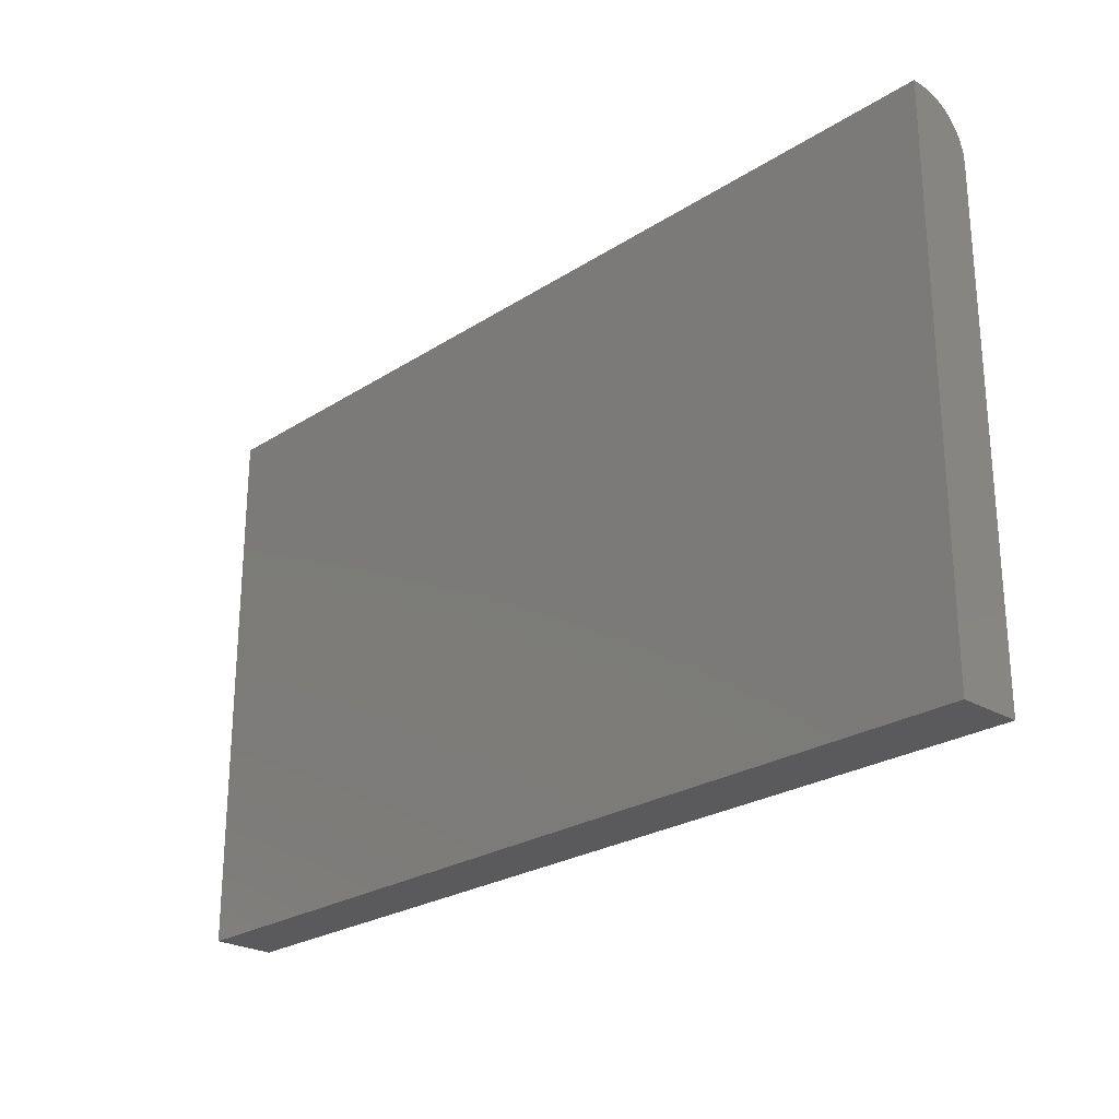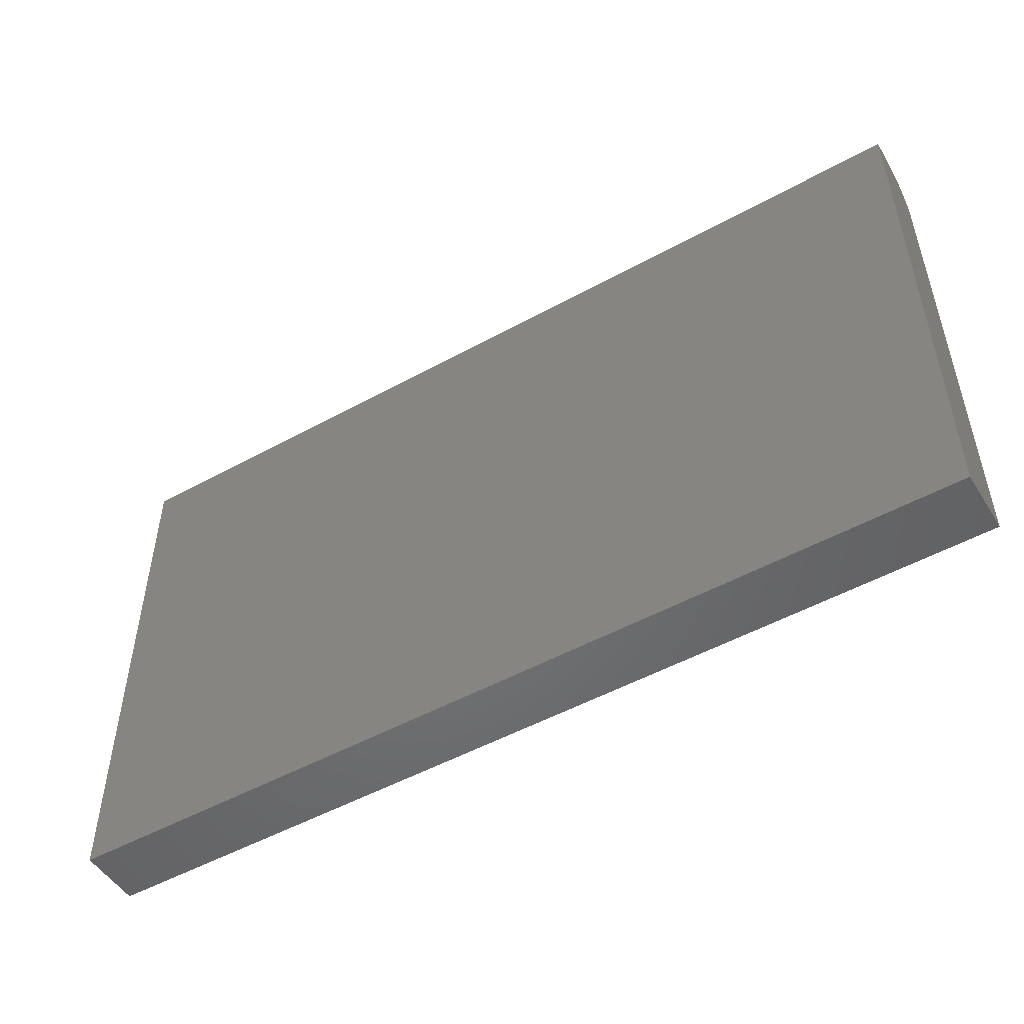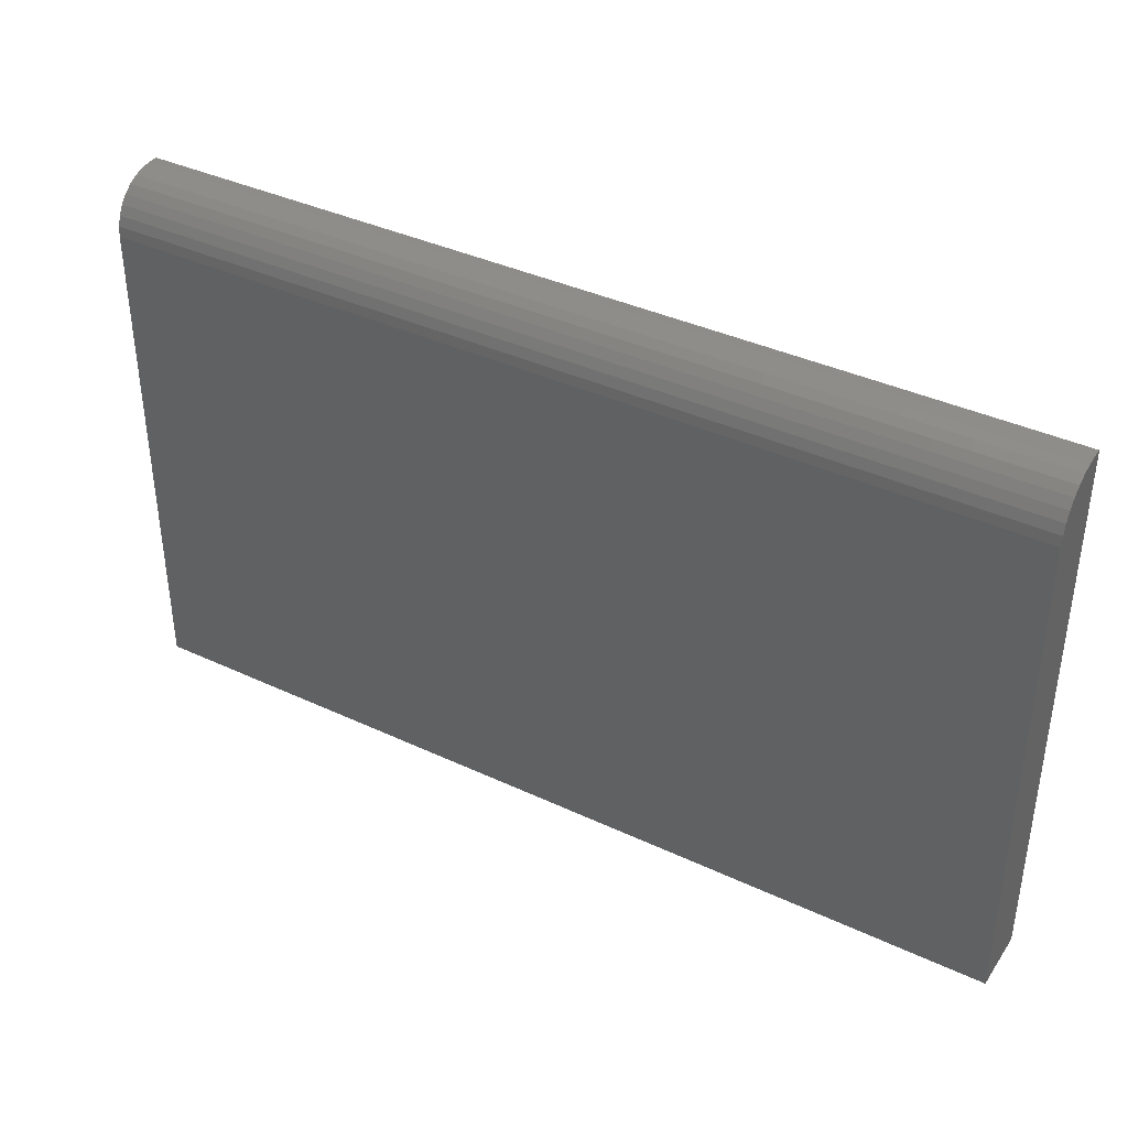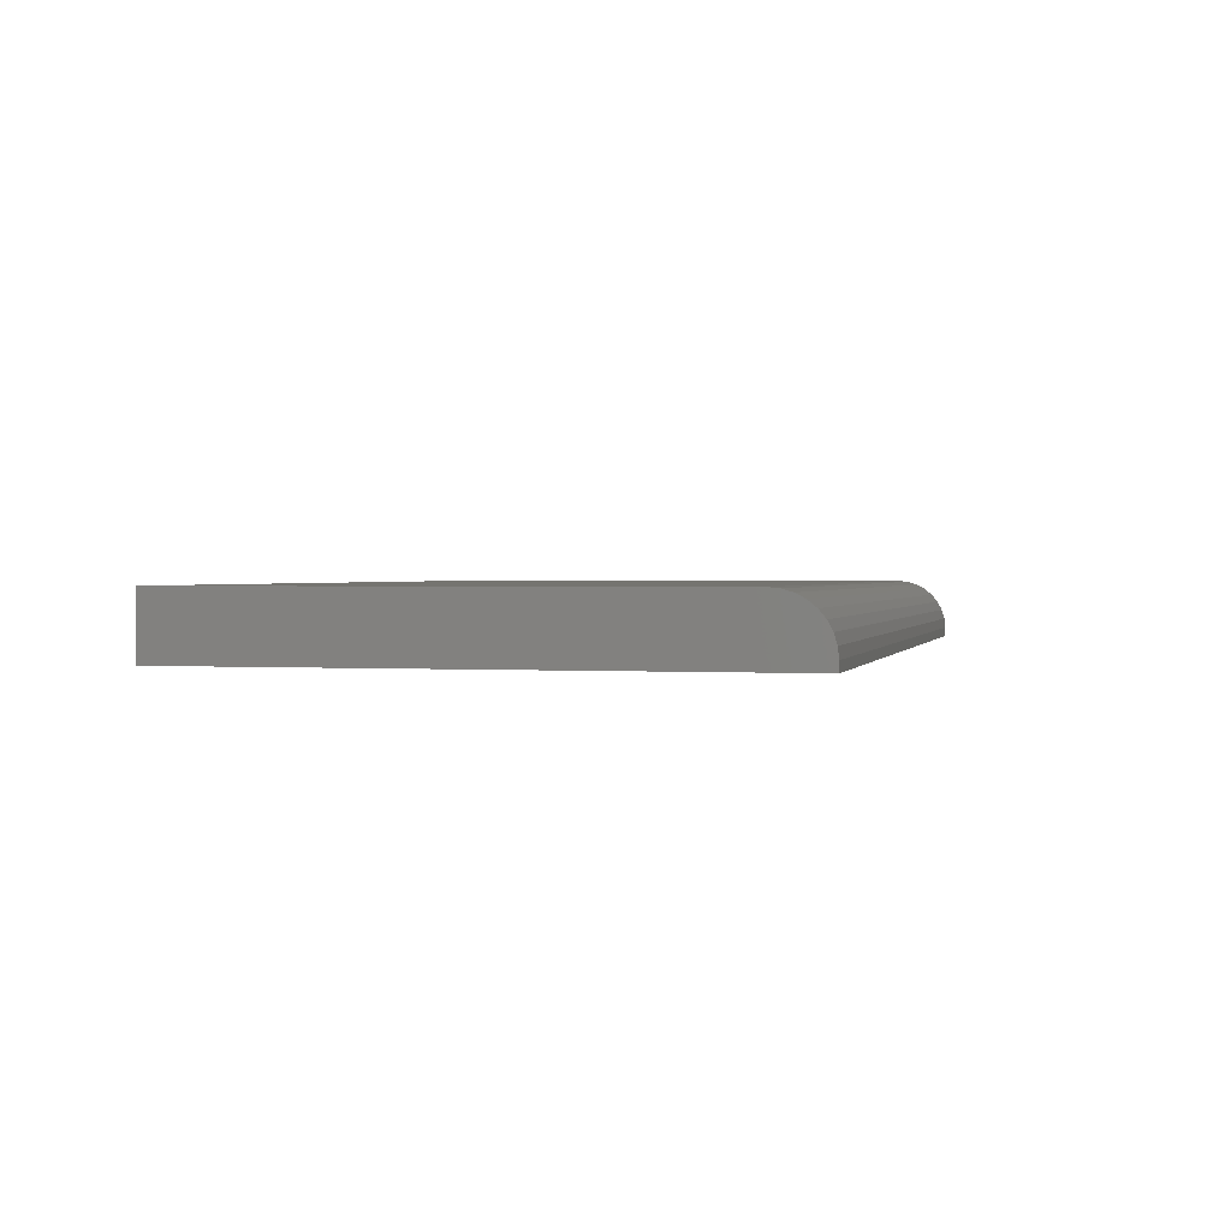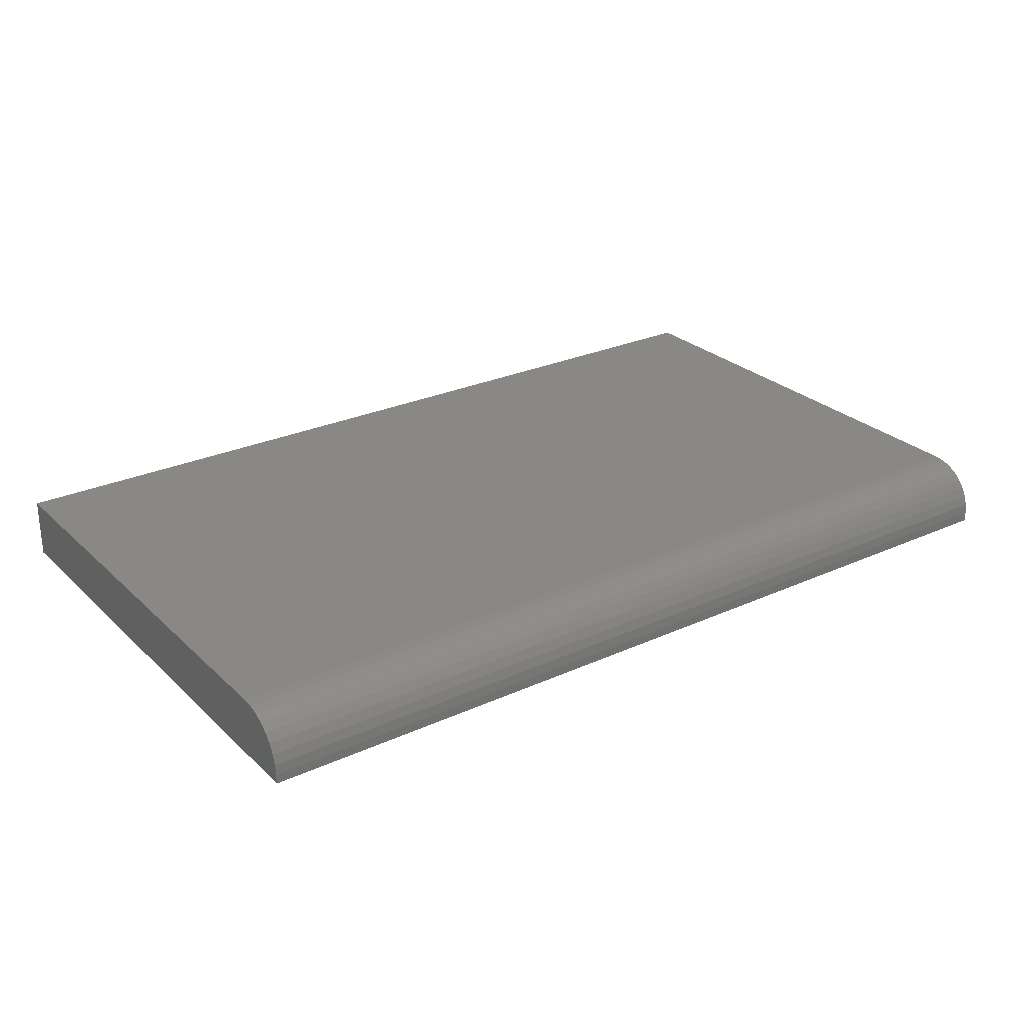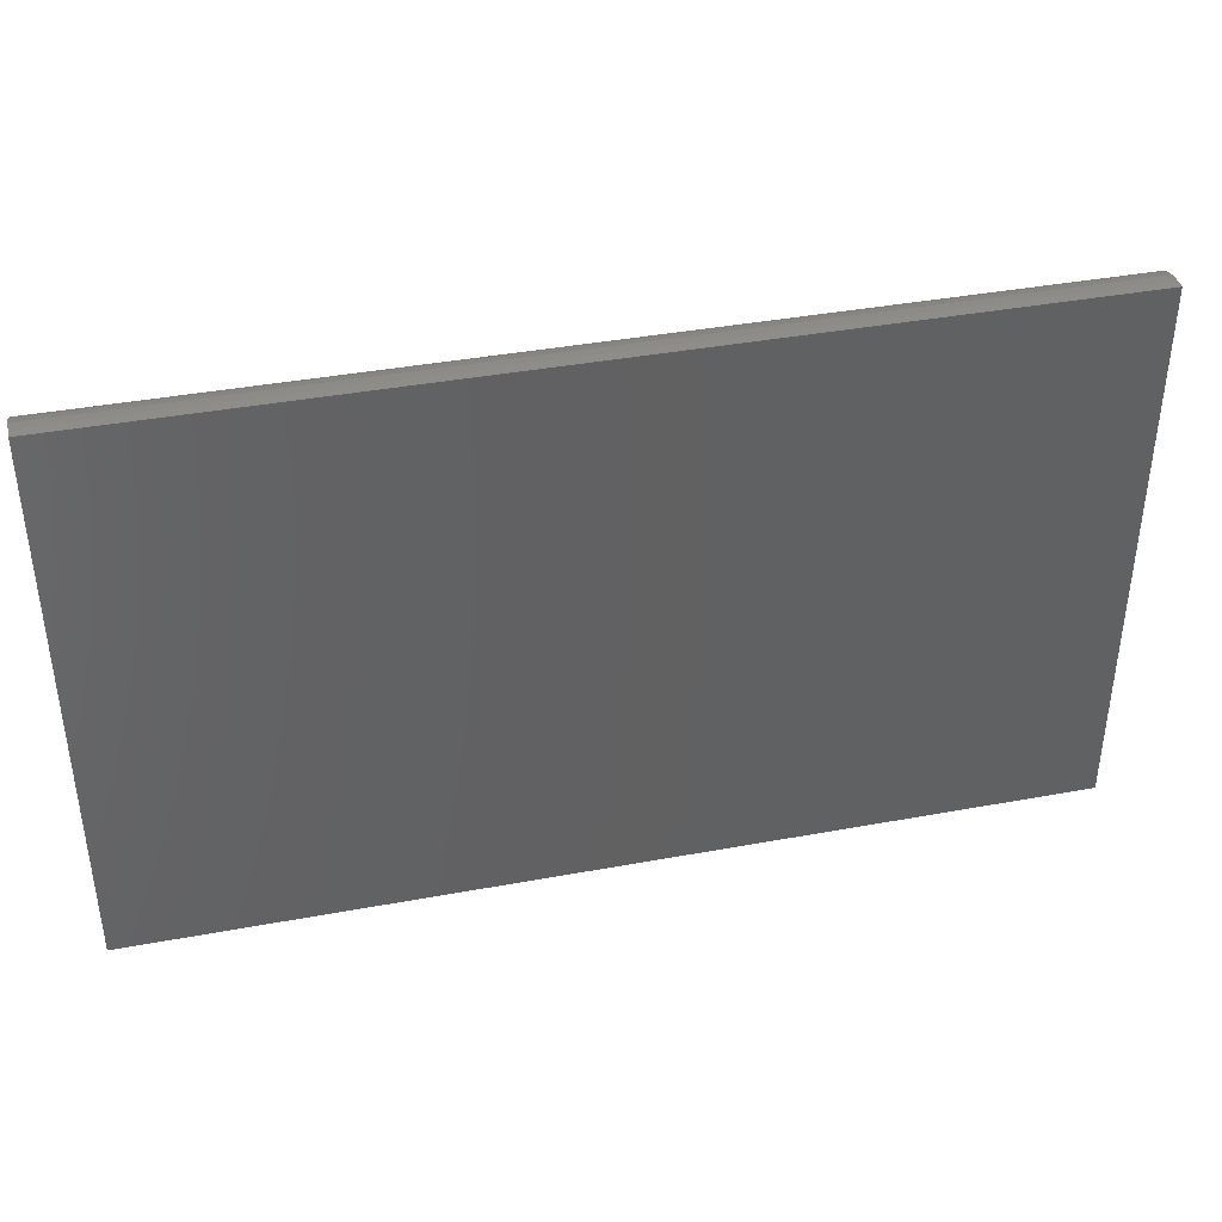
<metadata>
{"format":"stl","ext":"stl","renderer":"f3d","projection":"perspective","resolution":1024,"background":"white","views":[{"elev":-24.8,"azim":-133.7,"up":"+Y"},{"elev":-50.6,"azim":-148.9,"up":"+Y"},{"elev":38.4,"azim":30.6,"up":"+Y"},{"elev":1.2,"azim":103.4,"up":"+Z"},{"elev":26.8,"azim":144.7,"up":"+Z"},{"elev":39.7,"azim":167.1,"up":"+Y"}]}
</metadata>
<code>
# stl→obj: 24 verts, 44 faces
v -0.7422 -0.6172 0.1016
v 0.75 -0.6172 0.1016
v -0.7422 0.1922 0.1016
v 0.75 0.1922 0.1016
v -0.7422 0.209 0.09991
v -0.7422 0.2251 0.09502
v -0.7422 0.2399 0.08708
v -0.7422 0.253 0.07639
v -0.7422 0.2636 0.06337
v -0.7422 0.2716 0.04851
v -0.7422 0.2765 0.03239
v -0.7422 0.2781 0.01562
v -0.7422 0.2781 0
v -0.7422 -0.6172 0
v 0.75 0.2781 0.01562
v 0.75 0.2781 0
v 0.75 0.2765 0.03239
v 0.75 0.2716 0.04851
v 0.75 0.2636 0.06337
v 0.75 0.253 0.07639
v 0.75 0.2399 0.08708
v 0.75 0.2251 0.09502
v 0.75 0.209 0.09991
v 0.75 -0.6172 0
f 1 2 3
f 3 2 4
f 3 5 6
f 3 6 7
f 3 7 8
f 3 8 9
f 3 9 10
f 3 10 11
f 3 11 12
f 3 12 13
f 3 13 14
f 3 14 1
f 15 16 12
f 12 16 13
f 16 15 17
f 16 17 18
f 16 18 19
f 16 19 20
f 16 20 21
f 16 21 22
f 16 22 23
f 16 23 4
f 16 4 2
f 16 2 24
f 15 12 17
f 17 12 11
f 17 11 18
f 18 11 10
f 18 10 19
f 19 10 9
f 19 9 20
f 20 9 8
f 20 8 21
f 21 8 7
f 21 7 22
f 22 7 6
f 22 6 23
f 23 6 5
f 23 5 4
f 4 5 3
f 14 13 24
f 24 13 16
f 1 14 2
f 2 14 24

</code>
